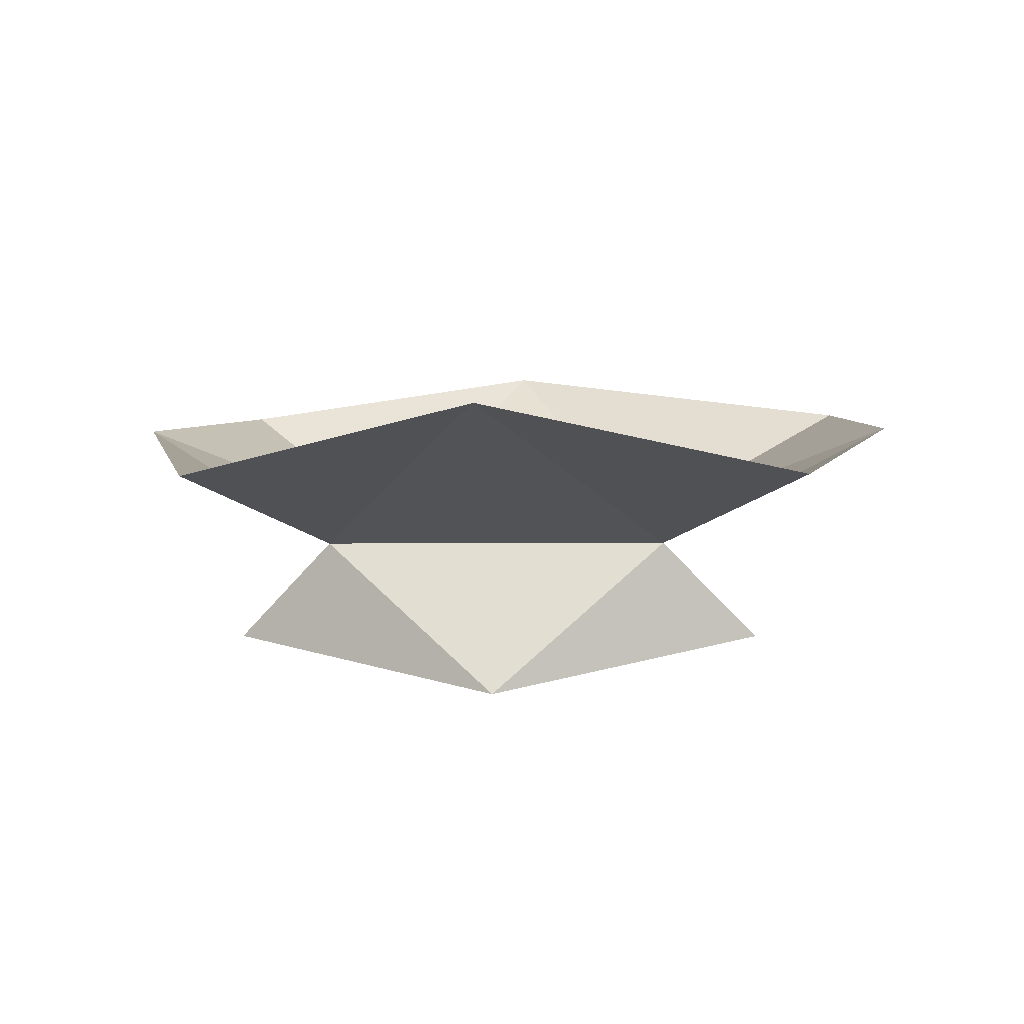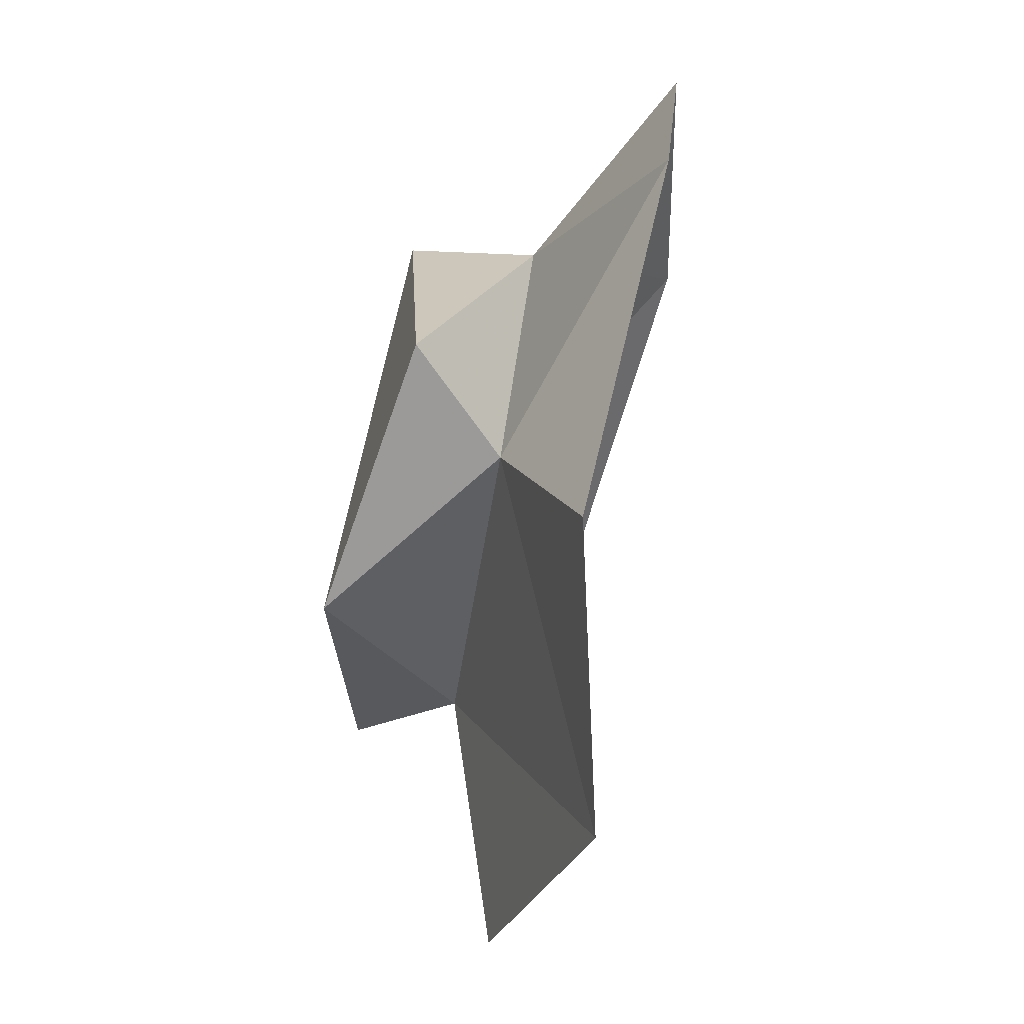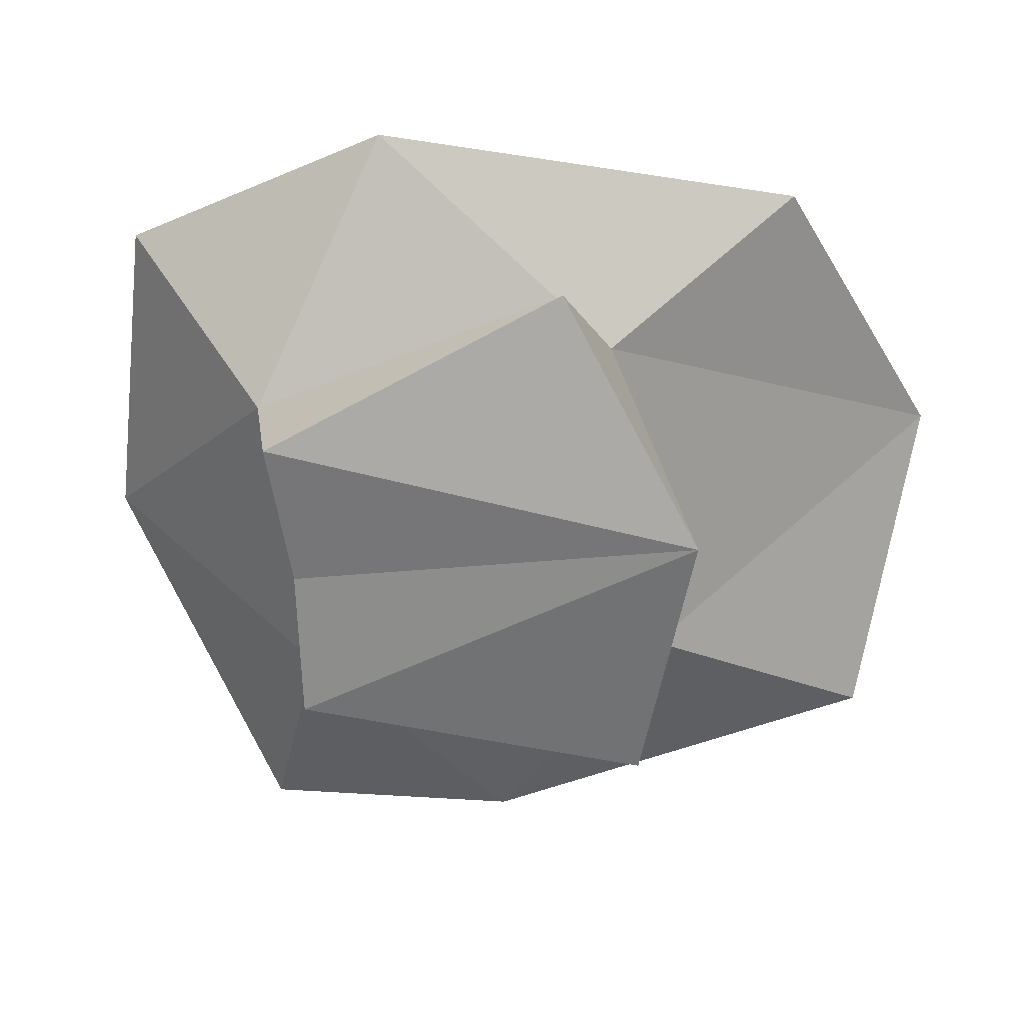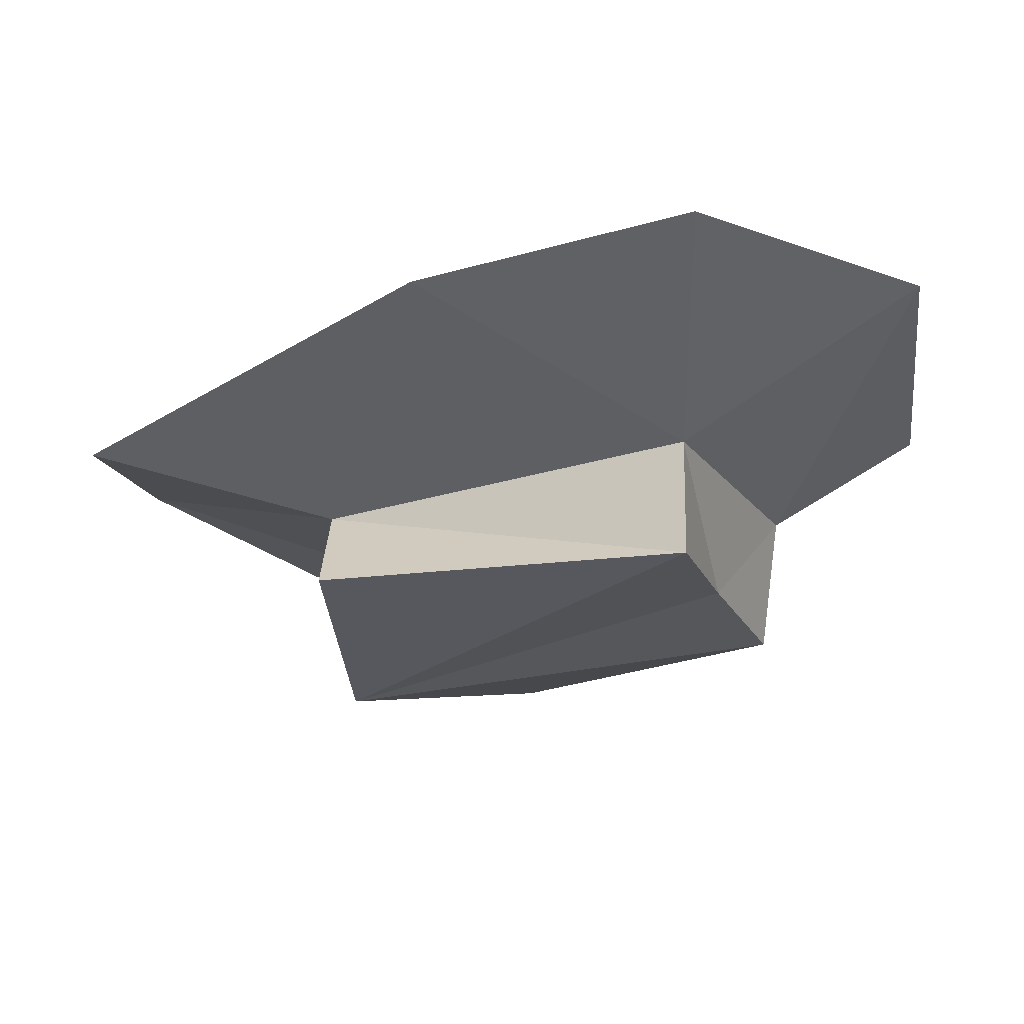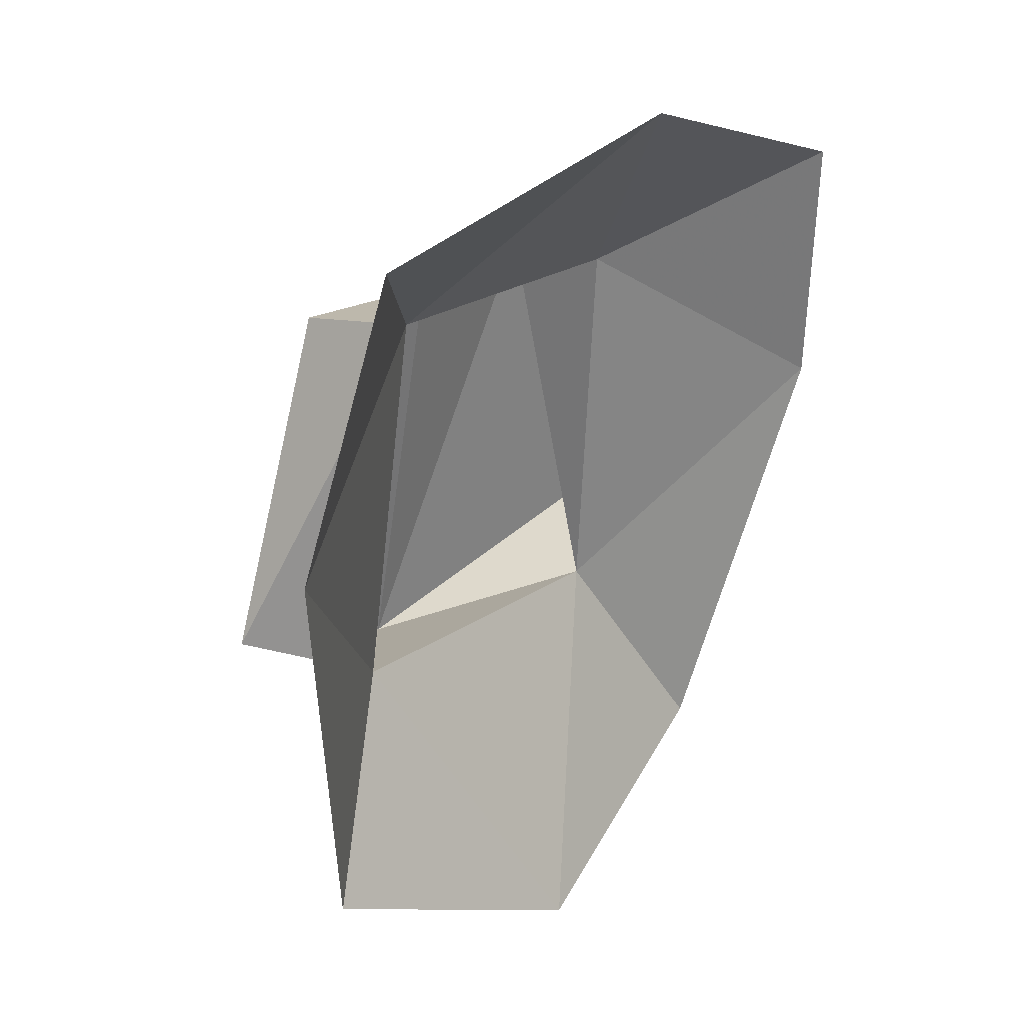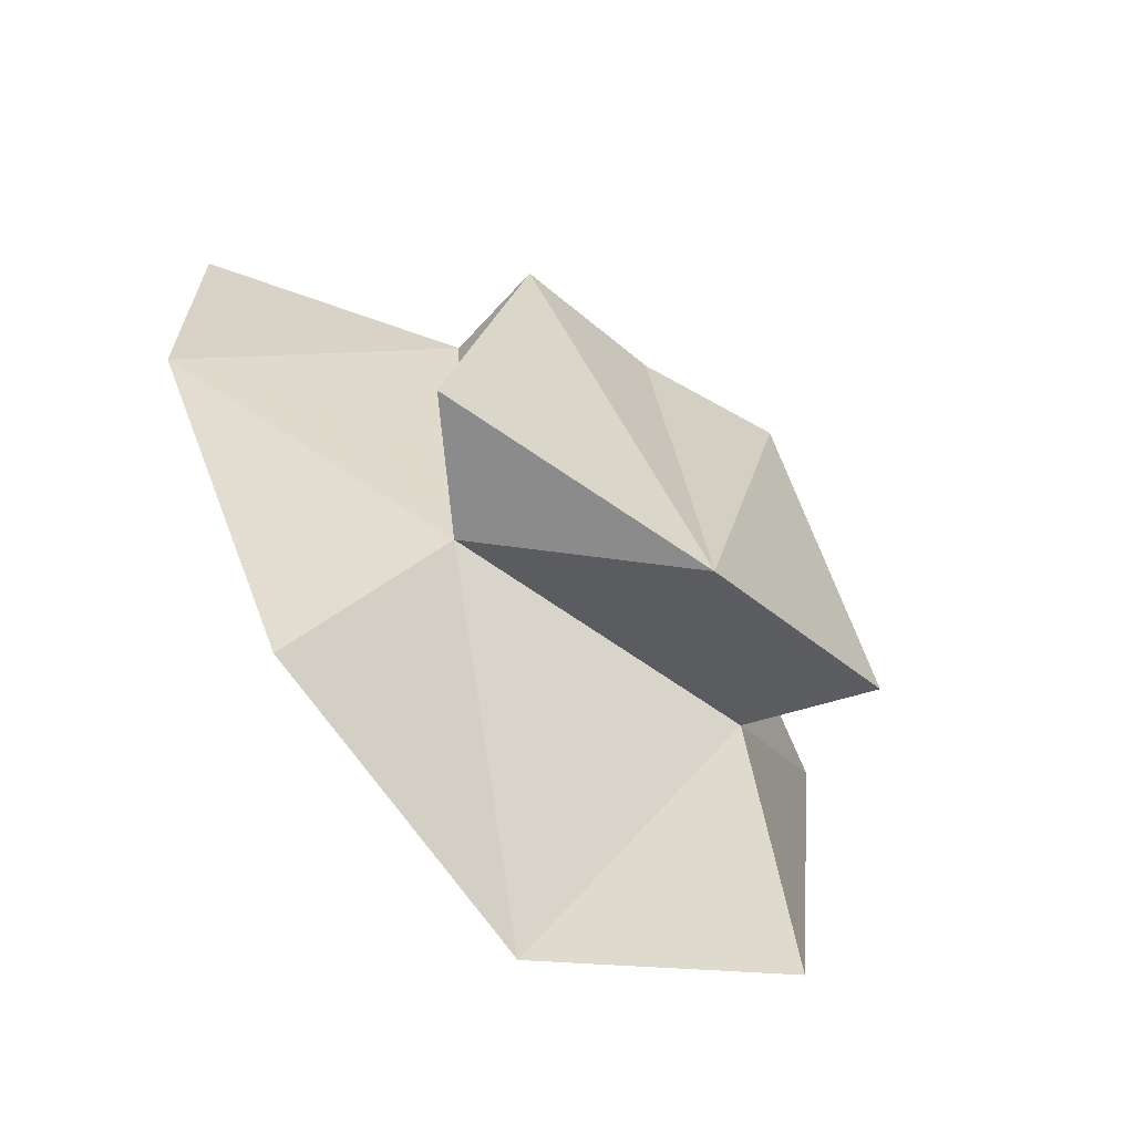
<metadata>
{"format":"obj","ext":"obj","renderer":"f3d","projection":"perspective","resolution":1024,"background":"white","views":[{"elev":-2.6,"azim":-176.9,"up":"+Y"},{"elev":-49.3,"azim":81.6,"up":"+Z"},{"elev":-66.9,"azim":99.2,"up":"+Y"},{"elev":-17.6,"azim":-66.4,"up":"+Y"},{"elev":22.0,"azim":129.6,"up":"+Z"},{"elev":-52.6,"azim":-39.6,"up":"+Z"}]}
</metadata>
<code>
v -0.0625 -1.203 0.03125
v -0.1094 -1.211 -0.1094
v 0 -1.234 -0.1484
v 0 -1.203 0.02344
v -0.0625 -1.156 0.03125
v -0.07031 -1.172 -0.125
v 0.07031 -1.172 -0.125
v 0.1094 -1.211 -0.1094
v 0.0625 -1.211 0.02344
v 0.0625 -1.156 0.03125
v 0 -1.078 0.1172
v -0.1562 -1.102 0.07031
v -0.1719 -1.117 -0.03906
v -0.125 -1.148 -0.2109
v 0 -1.125 -0.2578
v 0.1172 -1.148 -0.2109
v 0.1641 -1.117 -0.03906
v 0.1328 -1.102 0.07812
f 1 2 3
f 1 3 4
f 1 4 5
f 1 5 6
f 1 6 2
f 2 6 3
f 3 6 7
f 3 7 8
f 3 8 9
f 3 9 4
f 4 9 10
f 4 10 5
f 5 10 11
f 5 11 12
f 5 12 13
f 5 13 6
f 6 13 14
f 6 14 15
f 6 15 7
f 7 15 16
f 7 16 17
f 7 17 10
f 7 10 8
f 8 10 9
f 10 18 11
f 18 10 17

</code>
